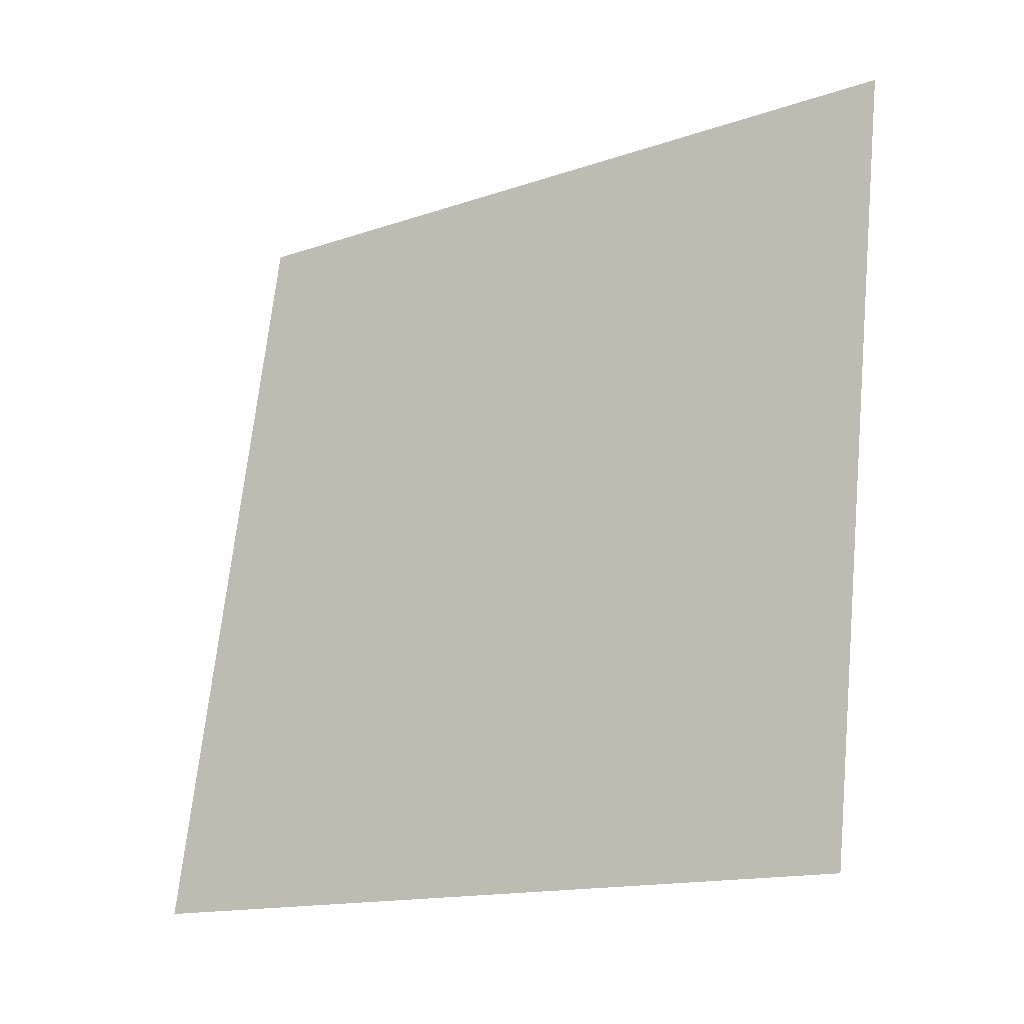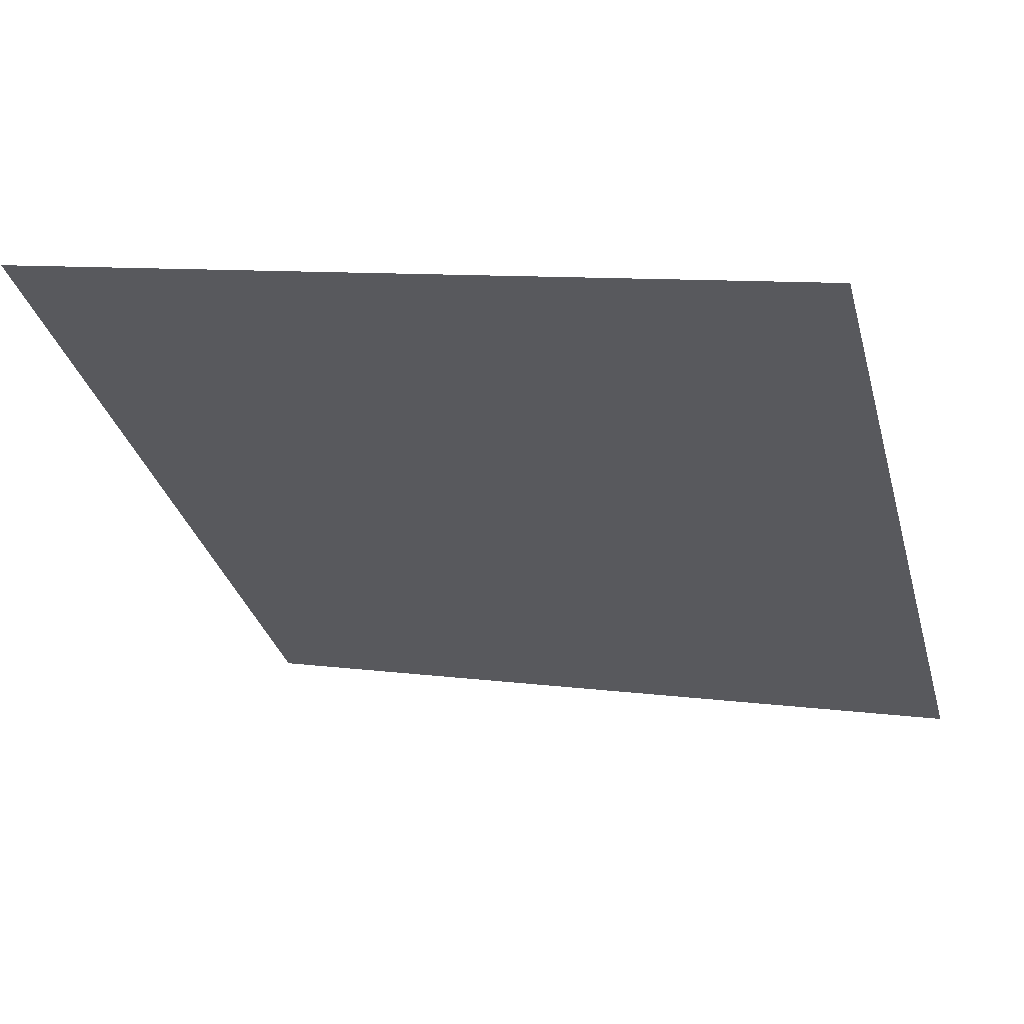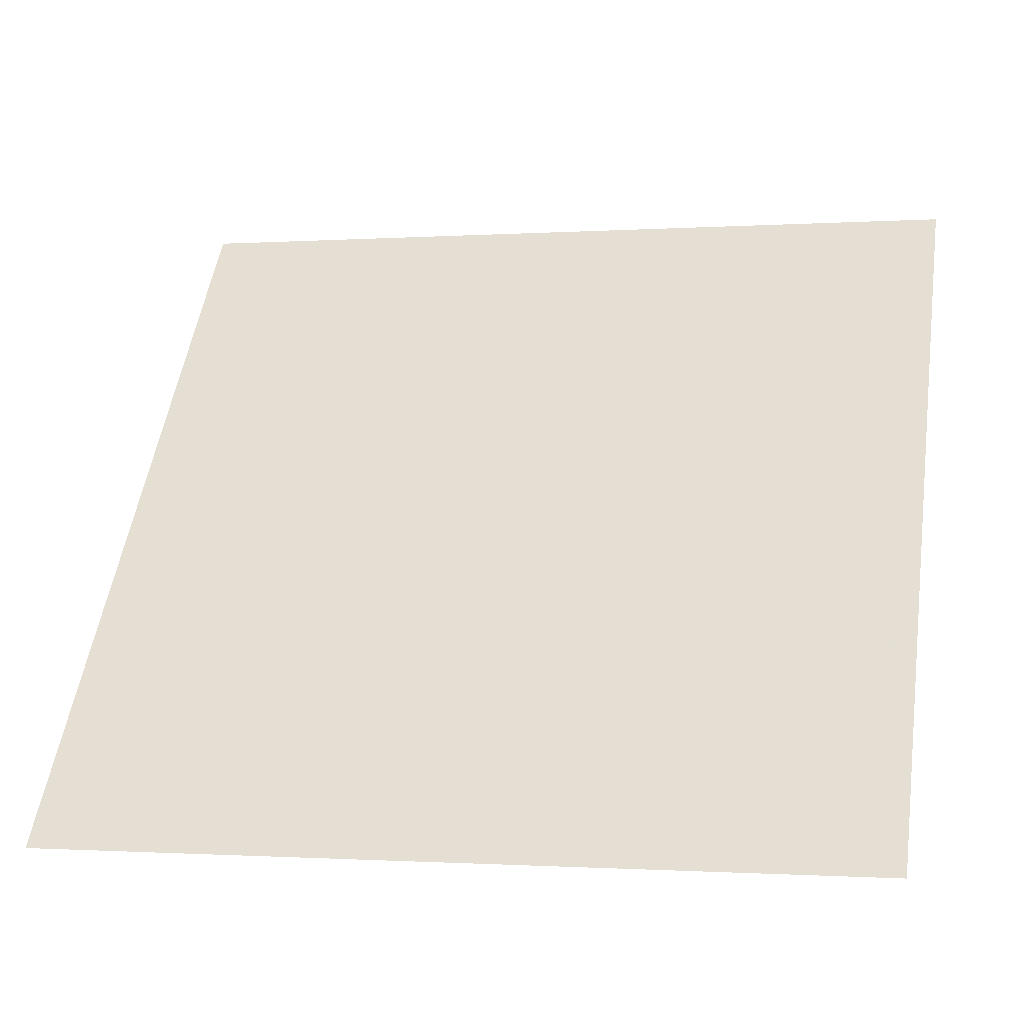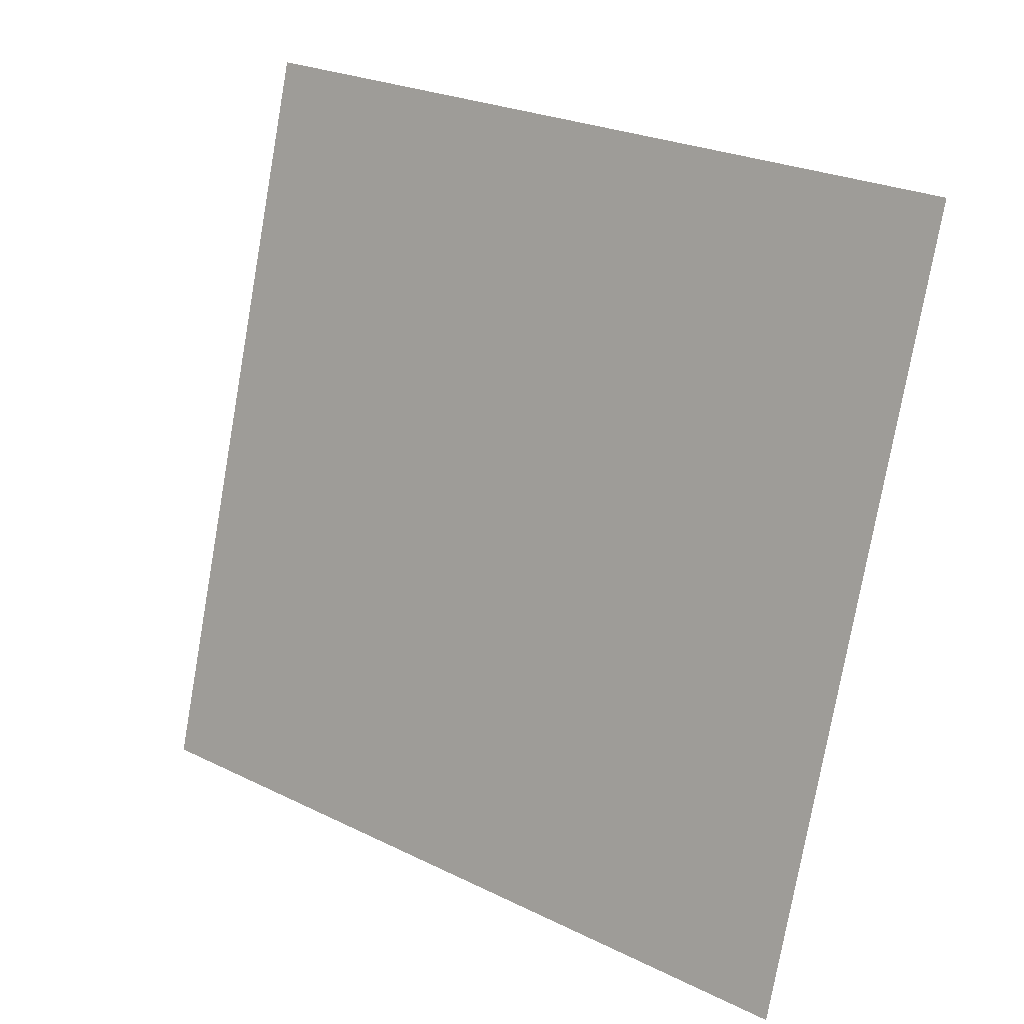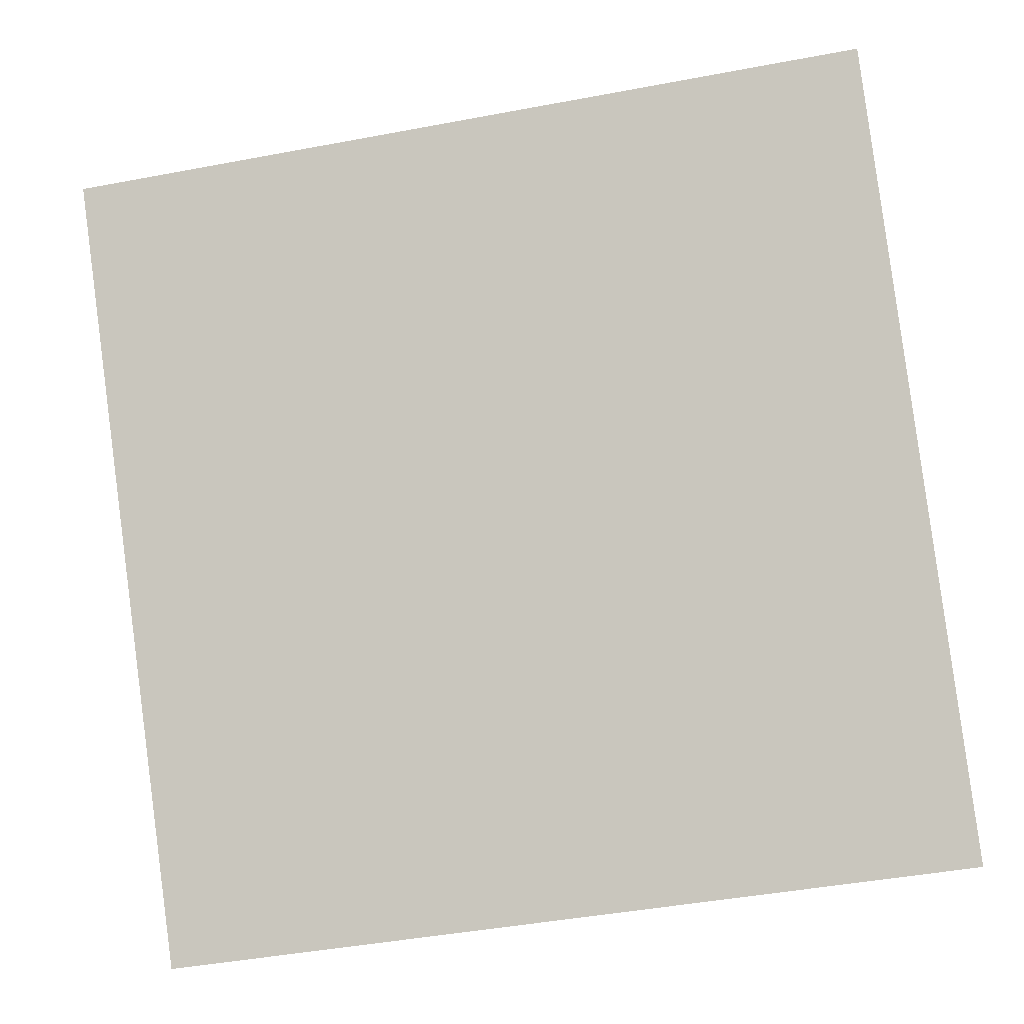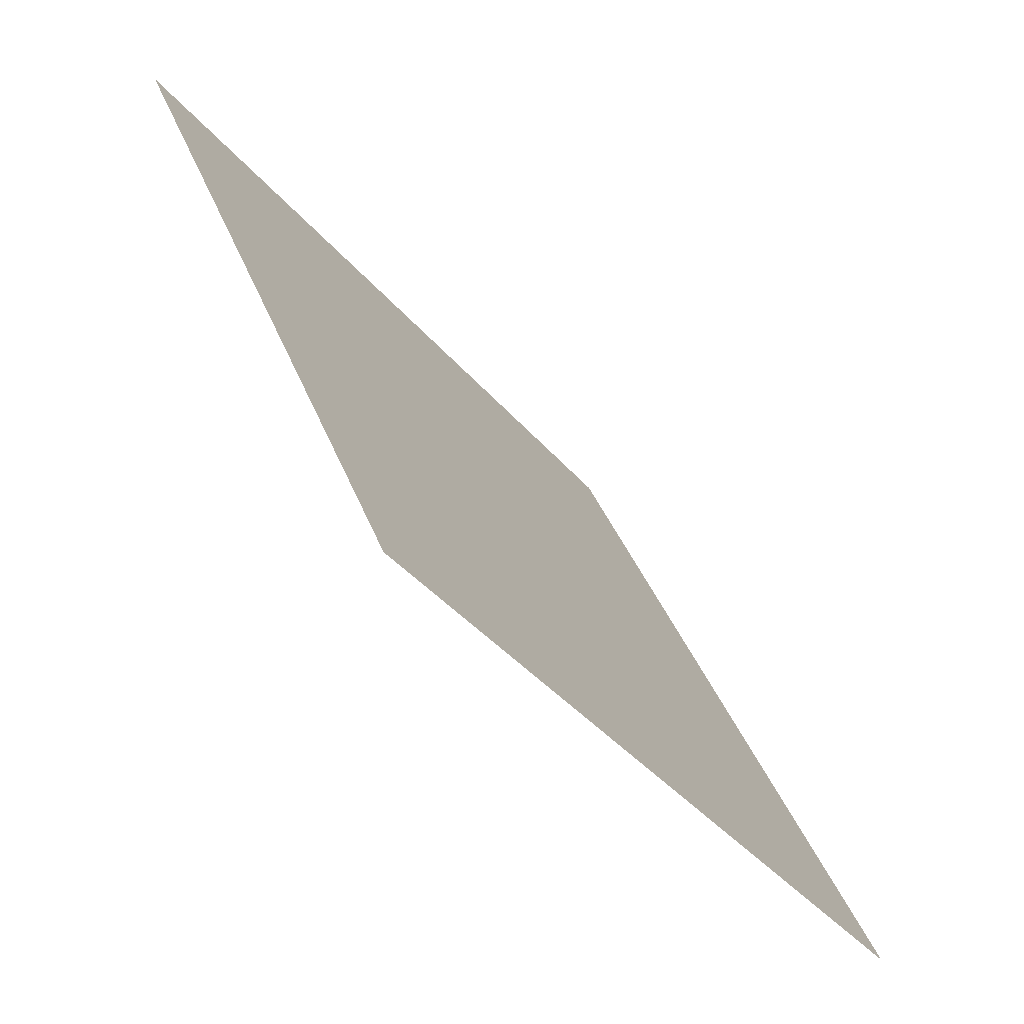
<metadata>
{"format":"obj","ext":"obj","renderer":"f3d","projection":"perspective","resolution":1024,"background":"white","views":[{"elev":68.8,"azim":-83.7,"up":"+Y"},{"elev":5.5,"azim":19.7,"up":"+Y"},{"elev":-3.1,"azim":12.5,"up":"+Z"},{"elev":-78.6,"azim":80.5,"up":"+Y"},{"elev":-42.6,"azim":-169.1,"up":"+Z"},{"elev":38.5,"azim":-110.6,"up":"+Z"}]}
</metadata>
<code>
v 0.1749 0.9194 0.6895
v 0.1683 0.9195 0.6896
v 0.1684 0.9235 0.6948
v 0.175 0.9233 0.6948
f 4 3 2 1

</code>
